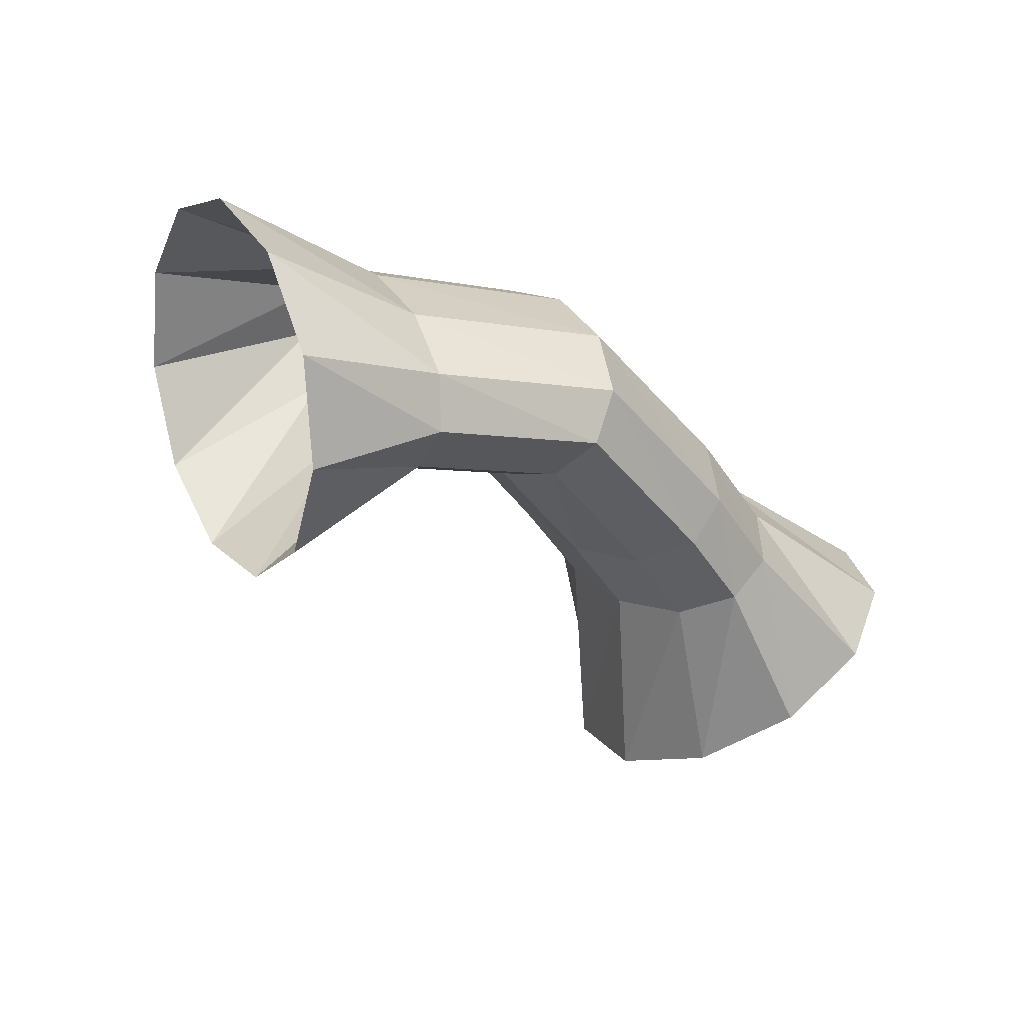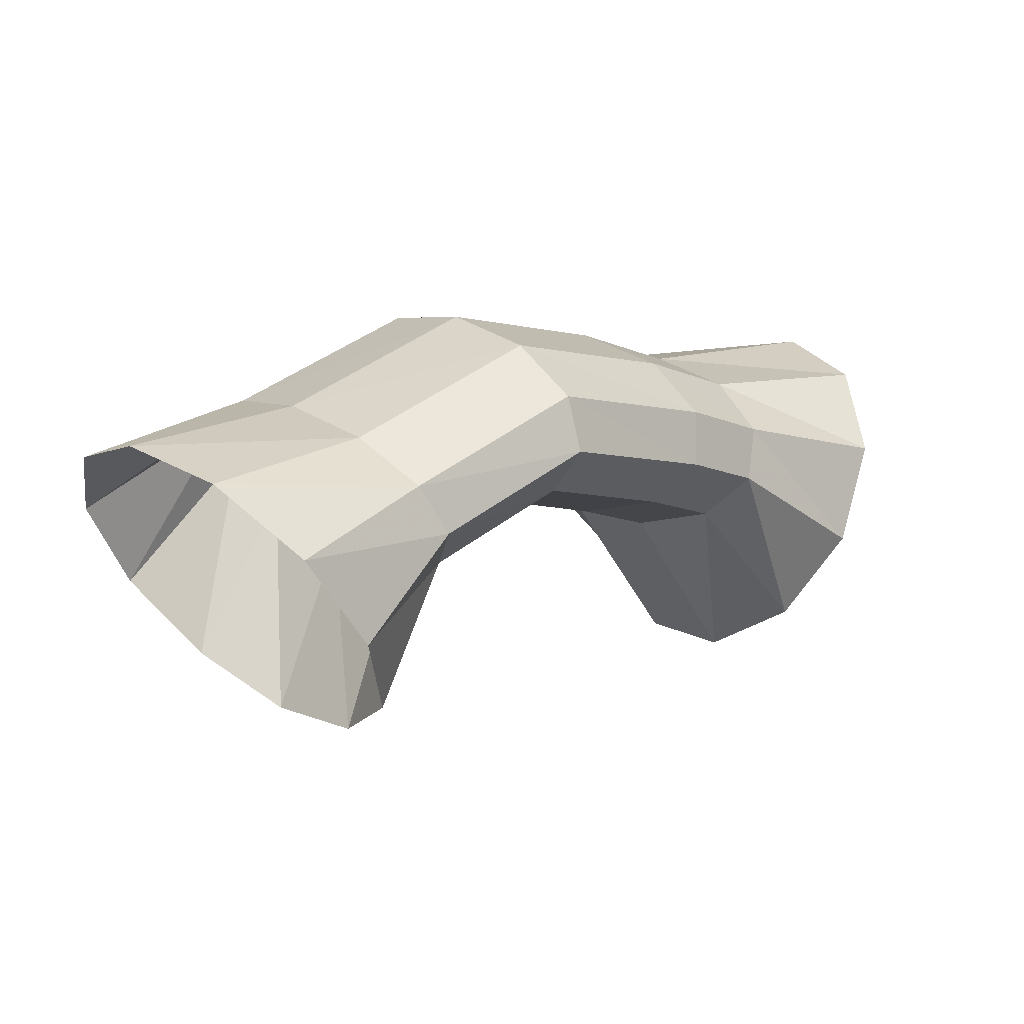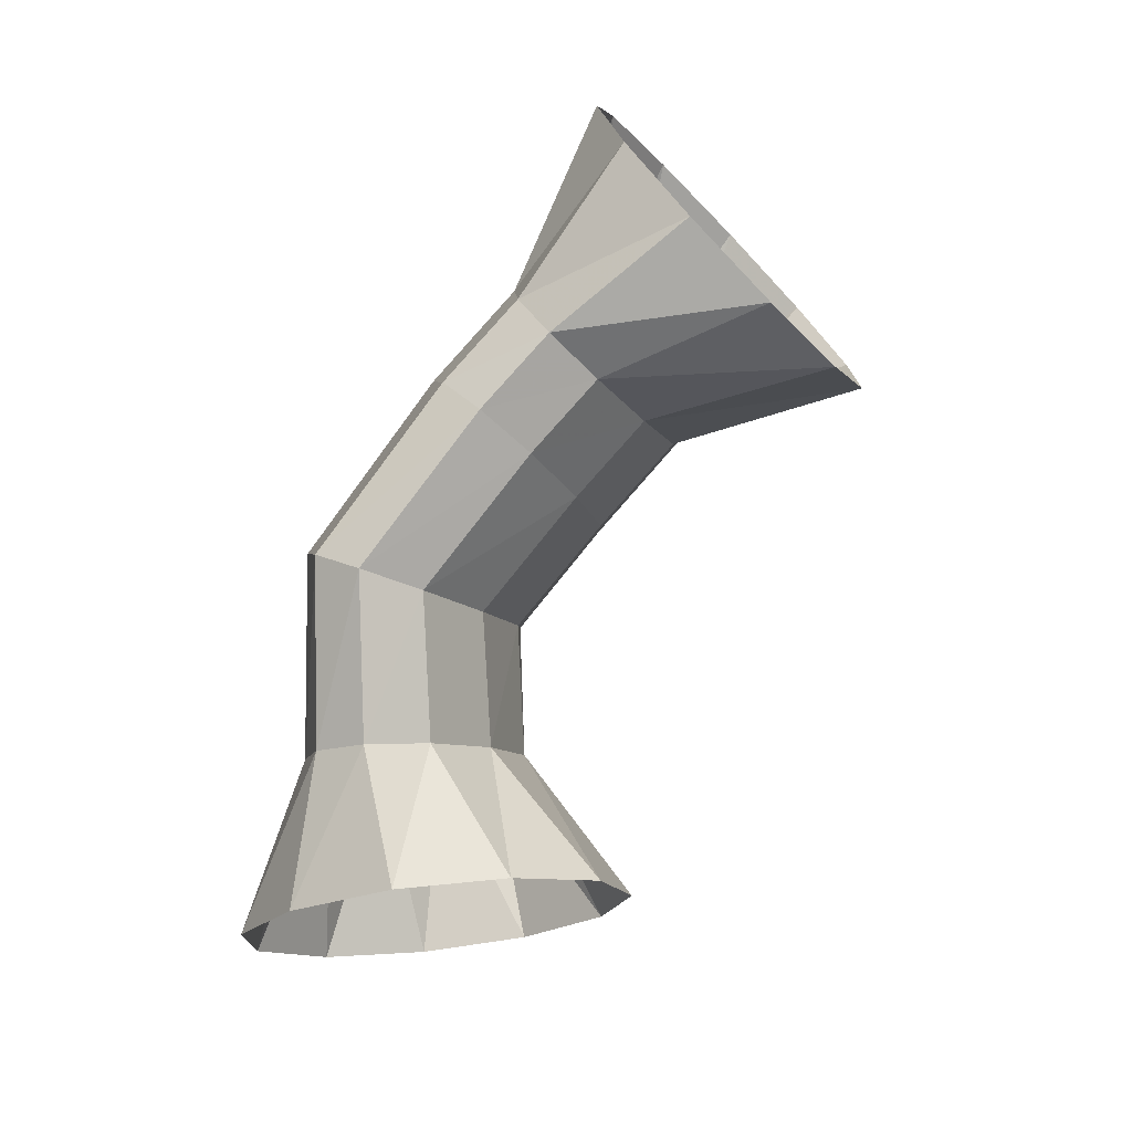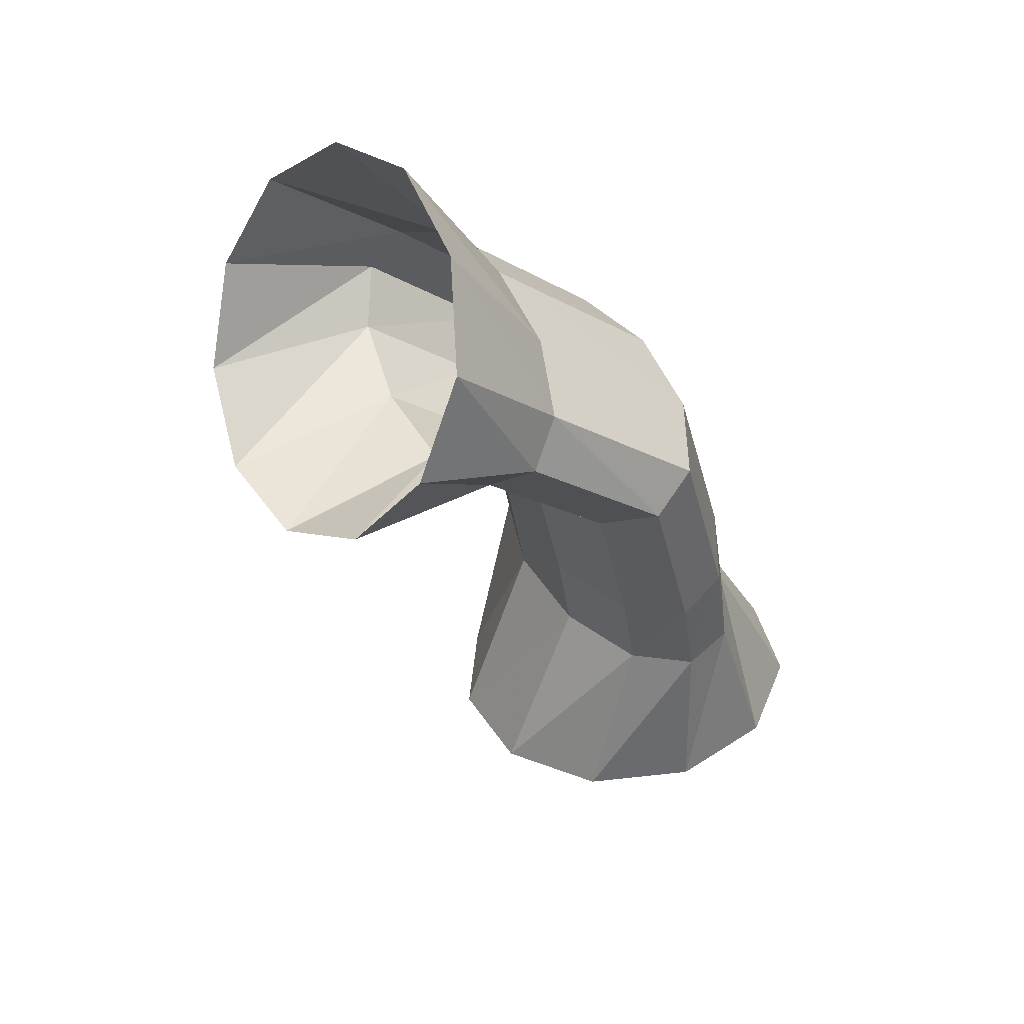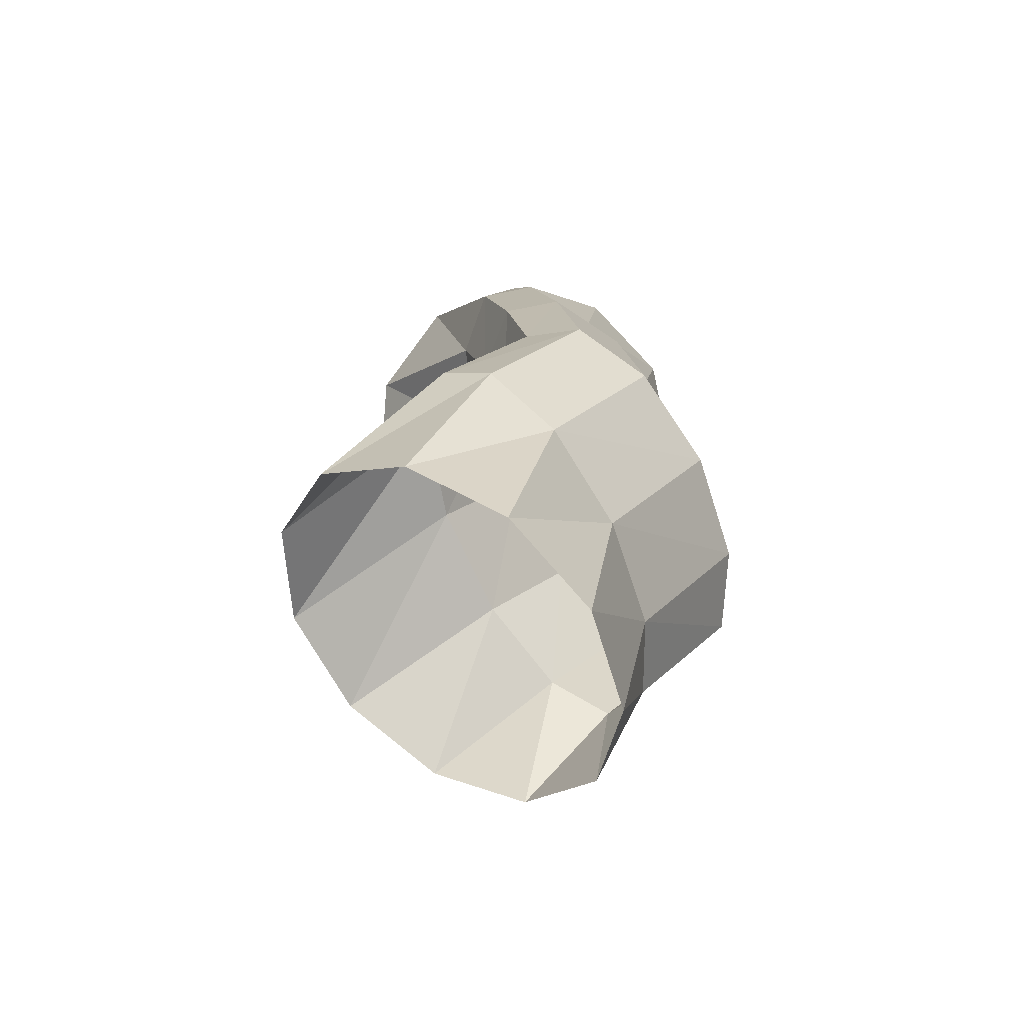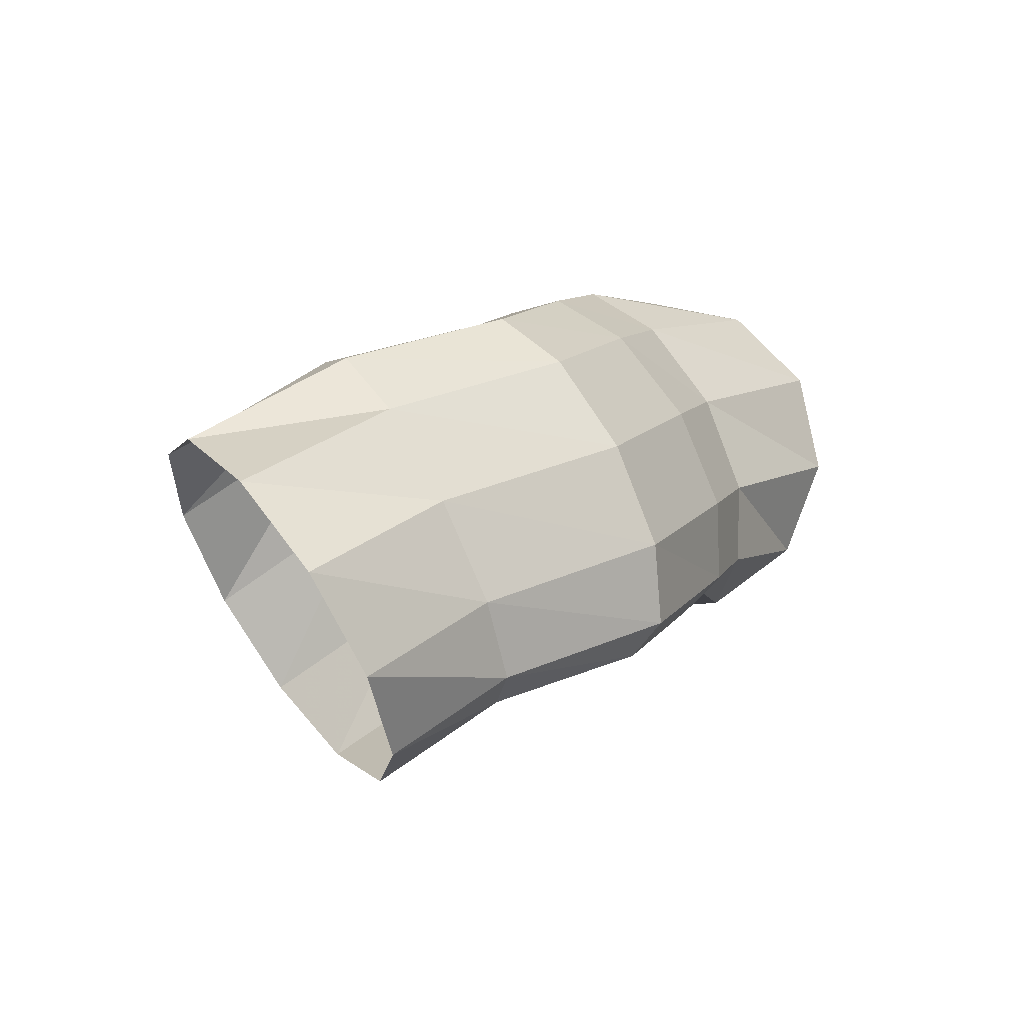
<metadata>
{"format":"obj","ext":"obj","renderer":"f3d","projection":"perspective","resolution":1024,"background":"white","views":[{"elev":-58.0,"azim":157.9,"up":"+Z"},{"elev":40.3,"azim":158.1,"up":"+Y"},{"elev":-76.9,"azim":-96.4,"up":"+Z"},{"elev":-48.8,"azim":134.4,"up":"+Z"},{"elev":2.1,"azim":114.6,"up":"+Z"},{"elev":-1.9,"azim":144.0,"up":"+Z"}]}
</metadata>
<code>
g tube1
v 175 167.8 108.6
v 173.6 168 106.2
v 172.1 166.7 104.3
v 170.9 164.3 103.4
v 170.5 161.5 103.9
v 170.9 159.3 105.5
v 172.1 158.4 107.9
v 173.7 158.9 110.2
v 175.1 160.9 111.7
v 175.9 163.6 111.9
v 175.9 166.1 110.7
v 175 167.8 108.6
v 170.4 166.5 110.4
v 169.5 167 107.9
v 168.6 166.6 106
v 168.1 165.4 105.3
v 168.1 163.8 106.1
v 168.6 162.3 108
v 169.6 161.4 110.5
v 170.5 161.4 112.8
v 171.3 162.2 114.1
v 171.5 163.6 114.1
v 171.2 165.2 112.7
v 170.4 166.5 110.4
v 165.3 167 111.9
v 164.5 167.5 109.4
v 164 167.1 107.3
v 164 166 106.5
v 164.5 164.4 107
v 165.4 162.9 108.8
v 166.3 162 111.3
v 167 161.9 113.7
v 167.2 162.7 115.2
v 167 164.1 115.4
v 166.3 165.7 114.2
v 165.3 167 111.9
v 160.9 164.4 113.1
v 160 164.8 110.6
v 159.6 164.5 108.5
v 160 163.5 107.6
v 161.1 162.2 108
v 162.4 160.9 109.7
v 163.5 160.1 112.1
v 164.2 160 114.5
v 164.2 160.7 116.1
v 163.4 161.9 116.4
v 162.2 163.3 115.3
v 160.9 164.4 113.1
v 158.2 162.4 113.8
v 157.5 163 111.2
v 157.5 162.9 109.1
v 158.1 162 108.1
v 159.1 160.7 108.5
v 160.3 159.4 110.2
v 161.2 158.4 112.7
v 161.6 158.2 115.1
v 161.3 158.7 116.8
v 160.5 159.8 117.1
v 159.3 161.2 116
v 158.2 162.4 113.8
v 153 160.9 114.8
v 152.7 161.4 112.1
v 153.4 160.7 109.4
v 154.9 159 107.7
v 156.7 156.9 107.6
v 158.2 154.9 108.9
v 159 153.8 111.4
v 158.8 154 114.2
v 157.7 155.2 116.4
v 156 157.2 117.4
v 154.2 159.4 116.8
v 153 160.9 114.8
f 1 2 14
f 14 13 1
f 2 3 15
f 15 14 2
f 3 4 16
f 16 15 3
f 4 5 17
f 17 16 4
f 5 6 18
f 18 17 5
f 6 7 19
f 19 18 6
f 7 8 20
f 20 19 7
f 8 9 21
f 21 20 8
f 9 10 22
f 22 21 9
f 10 11 23
f 23 22 10
f 11 12 24
f 24 23 11
f 13 14 26
f 26 25 13
f 14 15 27
f 27 26 14
f 15 16 28
f 28 27 15
f 16 17 29
f 29 28 16
f 17 18 30
f 30 29 17
f 18 19 31
f 31 30 18
f 19 20 32
f 32 31 19
f 20 21 33
f 33 32 20
f 21 22 34
f 34 33 21
f 22 23 35
f 35 34 22
f 23 24 36
f 36 35 23
f 25 26 38
f 38 37 25
f 26 27 39
f 39 38 26
f 27 28 40
f 40 39 27
f 28 29 41
f 41 40 28
f 29 30 42
f 42 41 29
f 30 31 43
f 43 42 30
f 31 32 44
f 44 43 31
f 32 33 45
f 45 44 32
f 33 34 46
f 46 45 33
f 34 35 47
f 47 46 34
f 35 36 48
f 48 47 35
f 37 38 50
f 50 49 37
f 38 39 51
f 51 50 38
f 39 40 52
f 52 51 39
f 40 41 53
f 53 52 40
f 41 42 54
f 54 53 41
f 42 43 55
f 55 54 42
f 43 44 56
f 56 55 43
f 44 45 57
f 57 56 44
f 45 46 58
f 58 57 45
f 46 47 59
f 59 58 46
f 47 48 60
f 60 59 47
f 49 50 62
f 62 61 49
f 50 51 63
f 63 62 50
f 51 52 64
f 64 63 51
f 52 53 65
f 65 64 52
f 53 54 66
f 66 65 53
f 54 55 67
f 67 66 54
f 55 56 68
f 68 67 55
f 56 57 69
f 69 68 56
f 57 58 70
f 70 69 57
f 58 59 71
f 71 70 58
f 59 60 72
f 72 71 59

</code>
